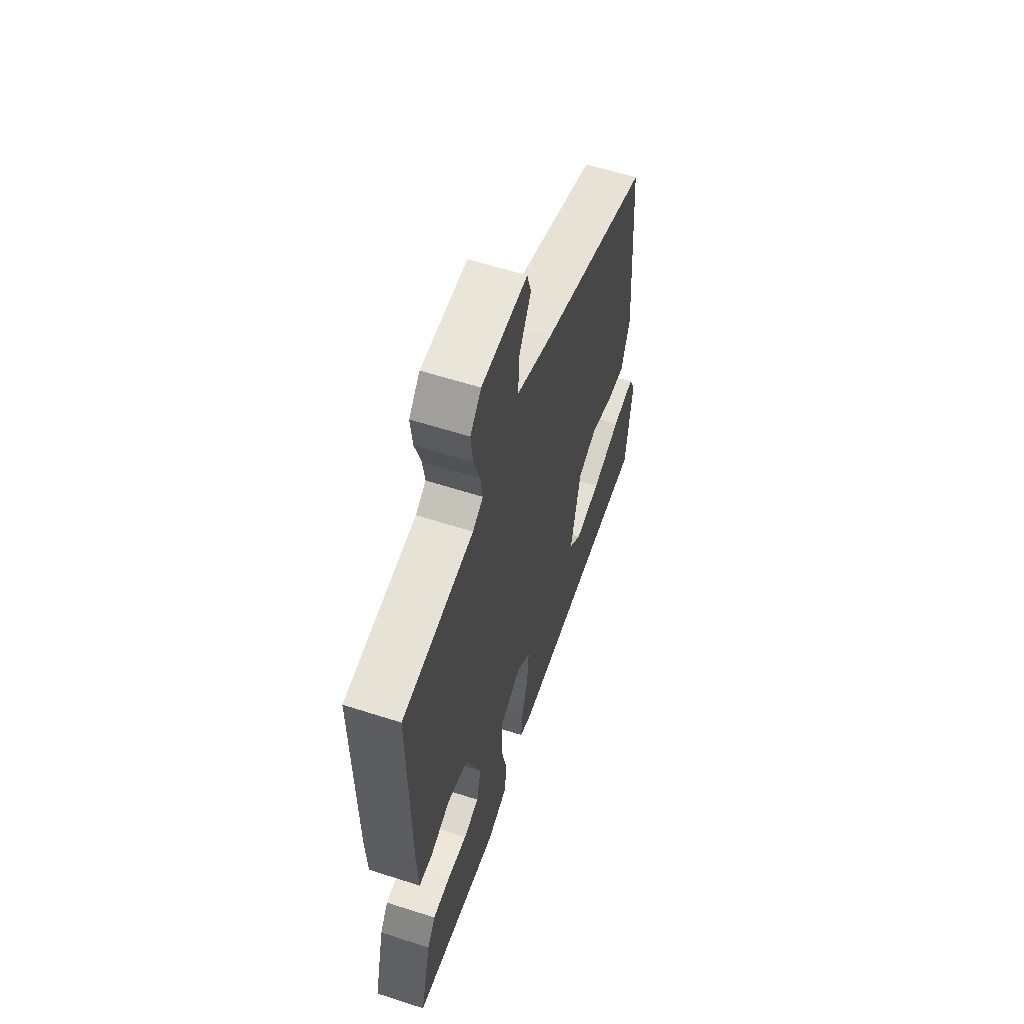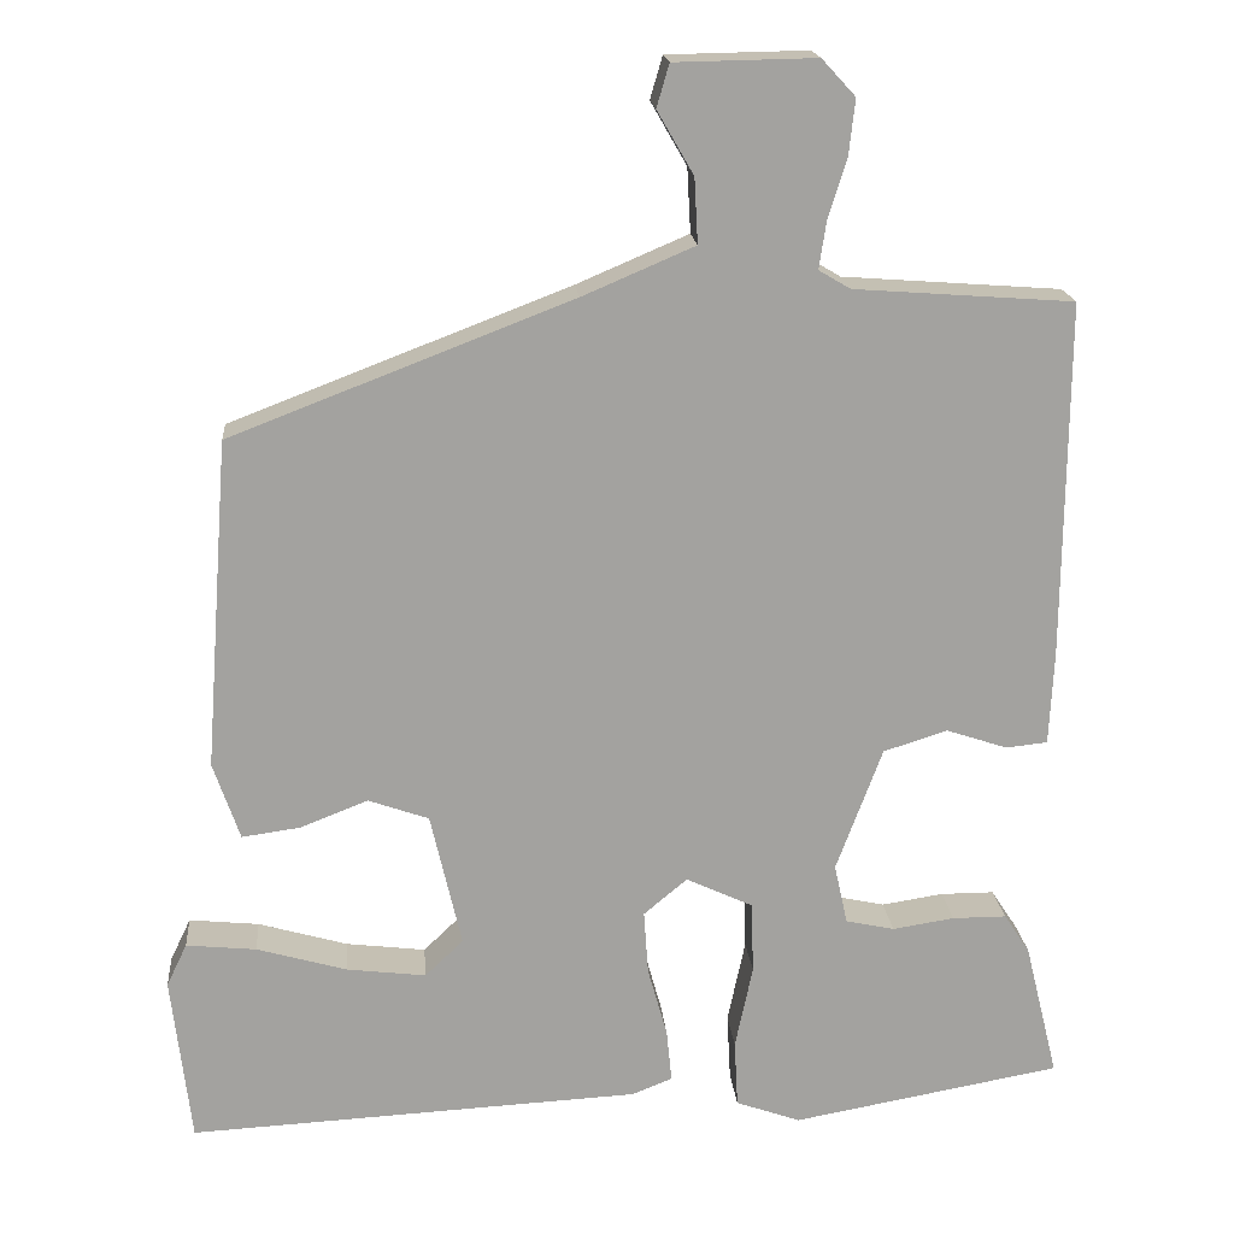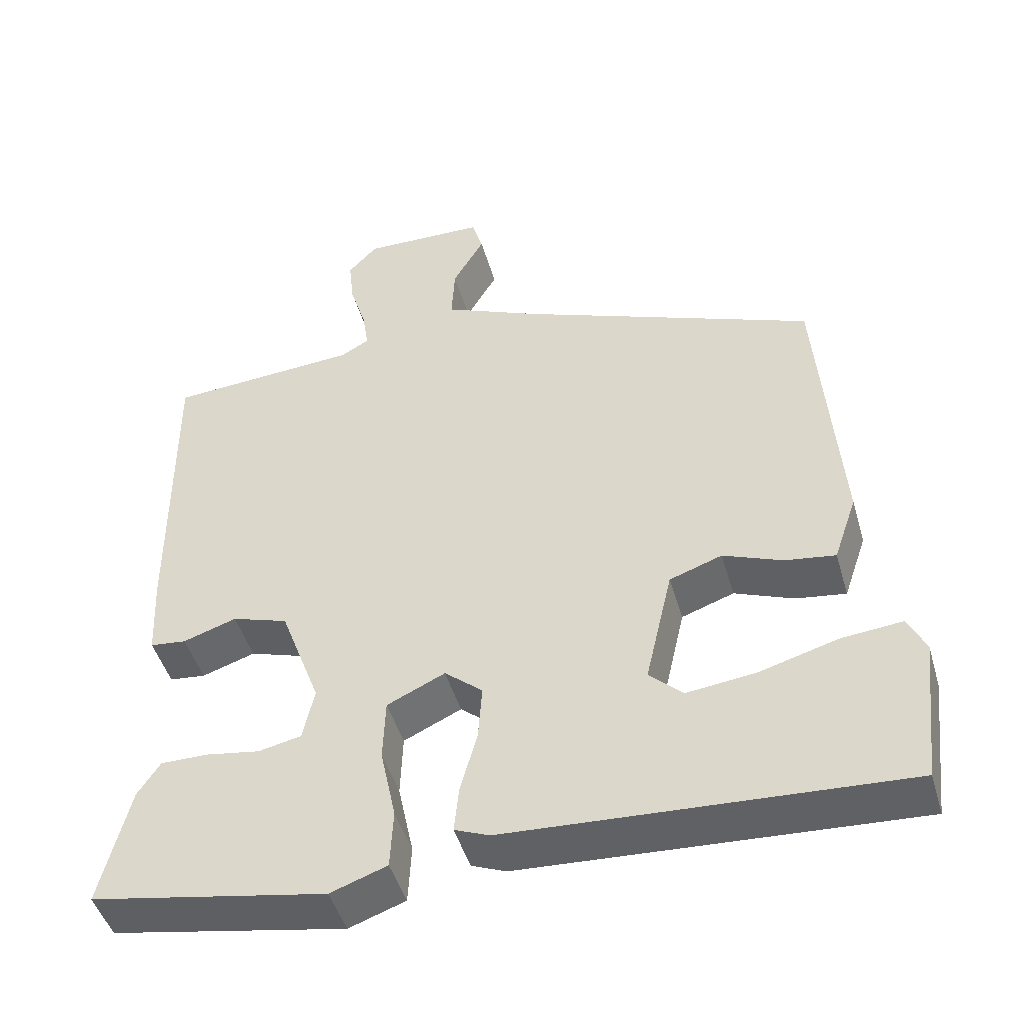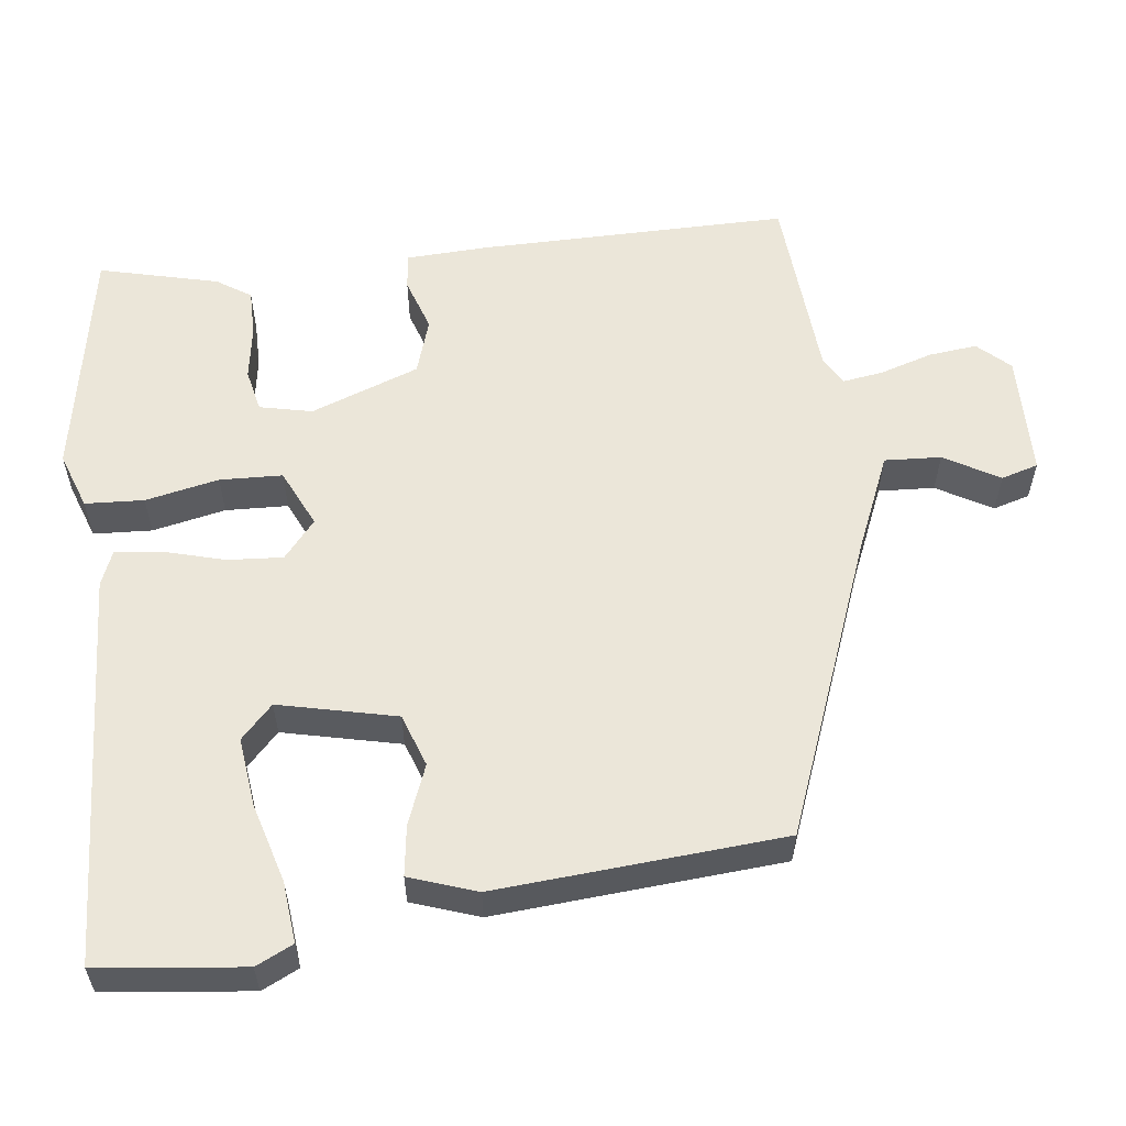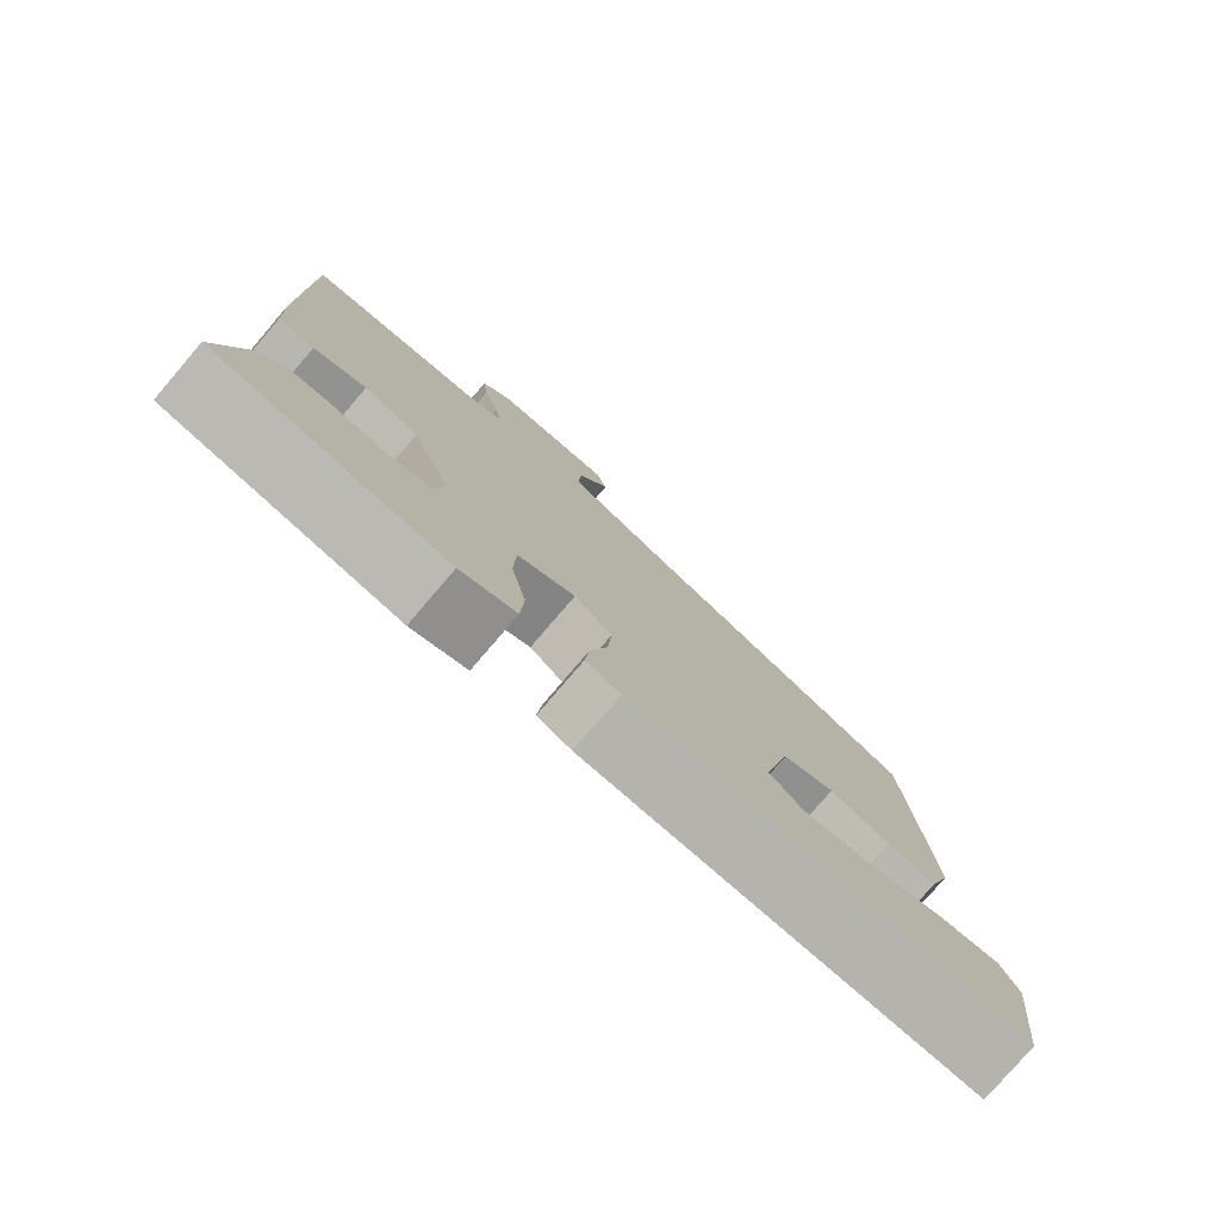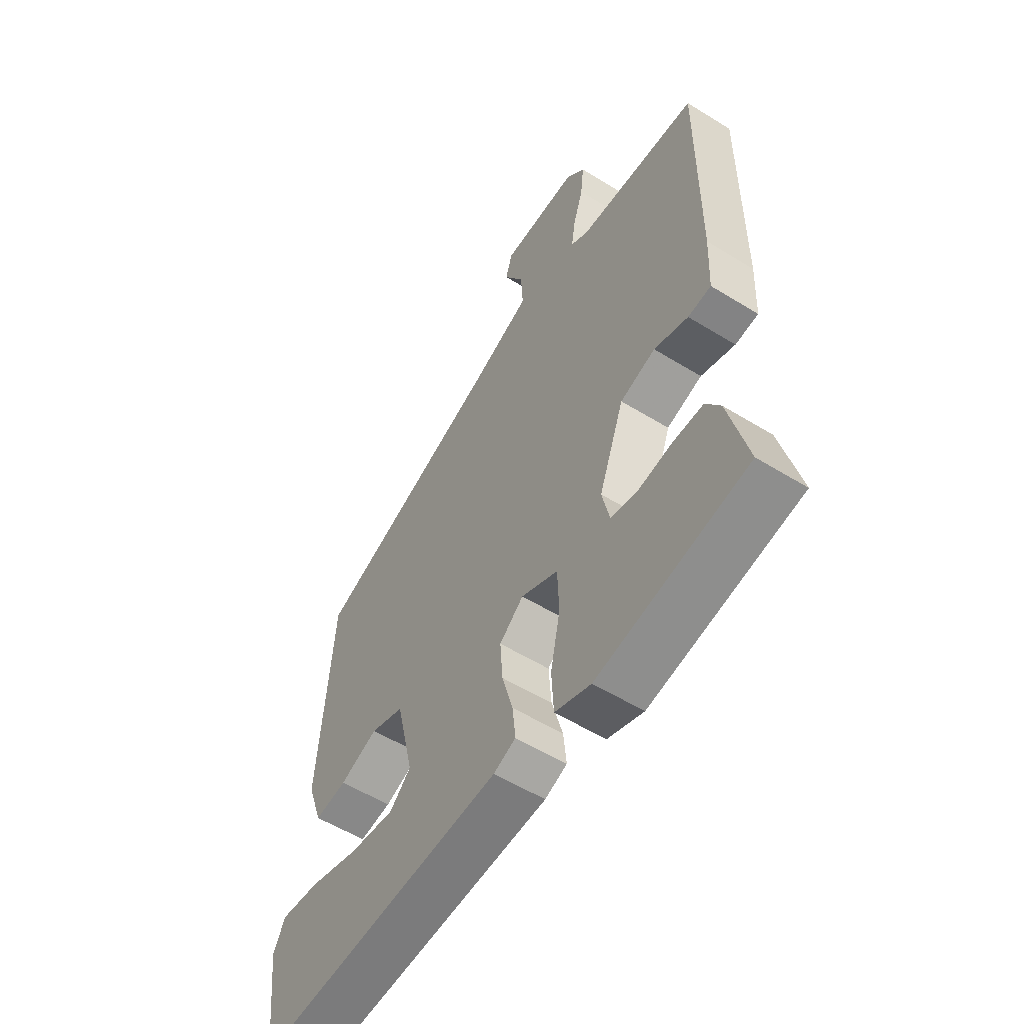
<metadata>
{"format":"obj","ext":"obj","renderer":"f3d","projection":"perspective","resolution":1024,"background":"white","views":[{"elev":59.4,"azim":108.3,"up":"+Z"},{"elev":17.9,"azim":-4.9,"up":"+Z"},{"elev":-46.6,"azim":-164.1,"up":"+Z"},{"elev":57.6,"azim":-96.9,"up":"+Y"},{"elev":-78.5,"azim":139.4,"up":"+Z"},{"elev":-55.8,"azim":57.0,"up":"+Z"}]}
</metadata>
<code>
v 0.497 0.07 -0.473
v 0.193 0.07 -0.528
v 0.12 0.07 -0.502
v 0.116 0.07 -0.426
v 0.136 0.07 -0.331
v 0.133 0.07 -0.25
v 0.058 0.07 -0.215
v 0.009 0.07 -0.256
v 0.014 0.07 -0.328
v 0.036 0.07 -0.407
v 0.042 0.07 -0.467
v -0.003 0.07 -0.485
v -0.513 0.07 -0.512
v -0.535 0.07 -0.323
v -0.512 0.07 -0.275
v -0.433 0.07 -0.283
v -0.332 0.07 -0.312
v -0.242 0.07 -0.323
v -0.199 0.07 -0.282
v -0.234 0.07 -0.13
v -0.302 0.07 -0.106
v -0.379 0.07 -0.136
v -0.444 0.07 -0.145
v -0.474 0.07 -0.058
v -0.446 0.07 0.313
v -0.062 0.07 0.461
v 0.064 0.07 0.515
v 0.06 0.07 0.588
v 0.019 0.07 0.659
v 0.033 0.07 0.707
v 0.192 0.07 0.71
v 0.23 0.07 0.669
v 0.223 0.07 0.606
v 0.202 0.07 0.539
v 0.194 0.07 0.486
v 0.23 0.07 0.465
v 0.477 0.07 0.447
v 0.474 0.07 0.045
v 0.469 0.07 -0.061
v 0.422 0.07 -0.066
v 0.353 0.07 -0.043
v 0.281 0.07 -0.066
v 0.229 0.07 -0.206
v 0.244 0.07 -0.274
v 0.299 0.07 -0.286
v 0.369 0.07 -0.275
v 0.43 0.07 -0.275
v 0.459 0.07 -0.319
v 0.497 0 -0.473
v 0.193 0 -0.528
v 0.12 0 -0.502
v 0.116 0 -0.426
v 0.136 0 -0.331
v 0.133 0 -0.25
v 0.058 0 -0.215
v 0.009 0 -0.256
v 0.014 0 -0.328
v 0.036 0 -0.407
v 0.042 0 -0.467
v -0.003 0 -0.485
v -0.513 0 -0.512
v -0.535 0 -0.323
v -0.512 0 -0.275
v -0.433 0 -0.283
v -0.332 0 -0.312
v -0.242 0 -0.323
v -0.199 0 -0.282
v -0.234 0 -0.13
v -0.302 0 -0.106
v -0.379 0 -0.136
v -0.444 0 -0.145
v -0.474 0 -0.058
v -0.446 0 0.313
v -0.062 0 0.461
v 0.064 0 0.515
v 0.06 0 0.588
v 0.019 0 0.659
v 0.033 0 0.707
v 0.192 0 0.71
v 0.23 0 0.669
v 0.223 0 0.606
v 0.202 0 0.539
v 0.194 0 0.486
v 0.23 0 0.465
v 0.477 0 0.447
v 0.474 0 0.045
v 0.469 0 -0.061
v 0.422 0 -0.066
v 0.353 0 -0.043
v 0.281 0 -0.066
v 0.229 0 -0.206
v 0.244 0 -0.274
v 0.299 0 -0.286
v 0.369 0 -0.275
v 0.43 0 -0.275
v 0.459 0 -0.319
f 45 46 47 48
f 45 48 1 2
f 44 45 2 3
f 43 44 3 4
f 42 43 4 5
f 38 39 40 41
f 36 37 38 41
f 35 36 41 42
f 31 32 33 34
f 31 34 35
f 28 29 30 31
f 27 28 31 35
f 26 27 35 42
f 21 22 23 24
f 21 24 25 26
f 14 15 16 17
f 14 17 18
f 13 14 18
f 12 13 18
f 9 10 11 12
f 8 9 12 18
f 7 8 18 19
f 42 5 6
f 42 6 7
f 20 21 26 42
f 7 19 20 42
f 96 95 94 93
f 50 49 96 93
f 51 50 93 92
f 52 51 92 91
f 53 52 91 90
f 89 88 87 86
f 89 86 85 84
f 90 89 84 83
f 82 81 80 79
f 83 82 79
f 79 78 77 76
f 83 79 76 75
f 90 83 75 74
f 72 71 70 69
f 74 73 72 69
f 65 64 63 62
f 66 65 62
f 66 62 61
f 66 61 60
f 60 59 58 57
f 66 60 57 56
f 67 66 56 55
f 54 53 90
f 55 54 90
f 90 74 69 68
f 90 68 67 55
f 1 49 50 2
f 2 50 51 3
f 3 51 52 4
f 4 52 53 5
f 5 53 54 6
f 6 54 55 7
f 7 55 56 8
f 8 56 57 9
f 9 57 58 10
f 10 58 59 11
f 11 59 60 12
f 12 60 61 13
f 13 61 62 14
f 14 62 63 15
f 15 63 64 16
f 16 64 65 17
f 17 65 66 18
f 18 66 67 19
f 19 67 68 20
f 20 68 69 21
f 21 69 70 22
f 22 70 71 23
f 23 71 72 24
f 24 72 73 25
f 25 73 74 26
f 26 74 75 27
f 27 75 76 28
f 28 76 77 29
f 29 77 78 30
f 30 78 79 31
f 31 79 80 32
f 32 80 81 33
f 33 81 82 34
f 34 82 83 35
f 35 83 84 36
f 36 84 85 37
f 37 85 86 38
f 38 86 87 39
f 39 87 88 40
f 40 88 89 41
f 41 89 90 42
f 42 90 91 43
f 43 91 92 44
f 44 92 93 45
f 45 93 94 46
f 46 94 95 47
f 47 95 96 48
f 48 96 49 1

</code>
